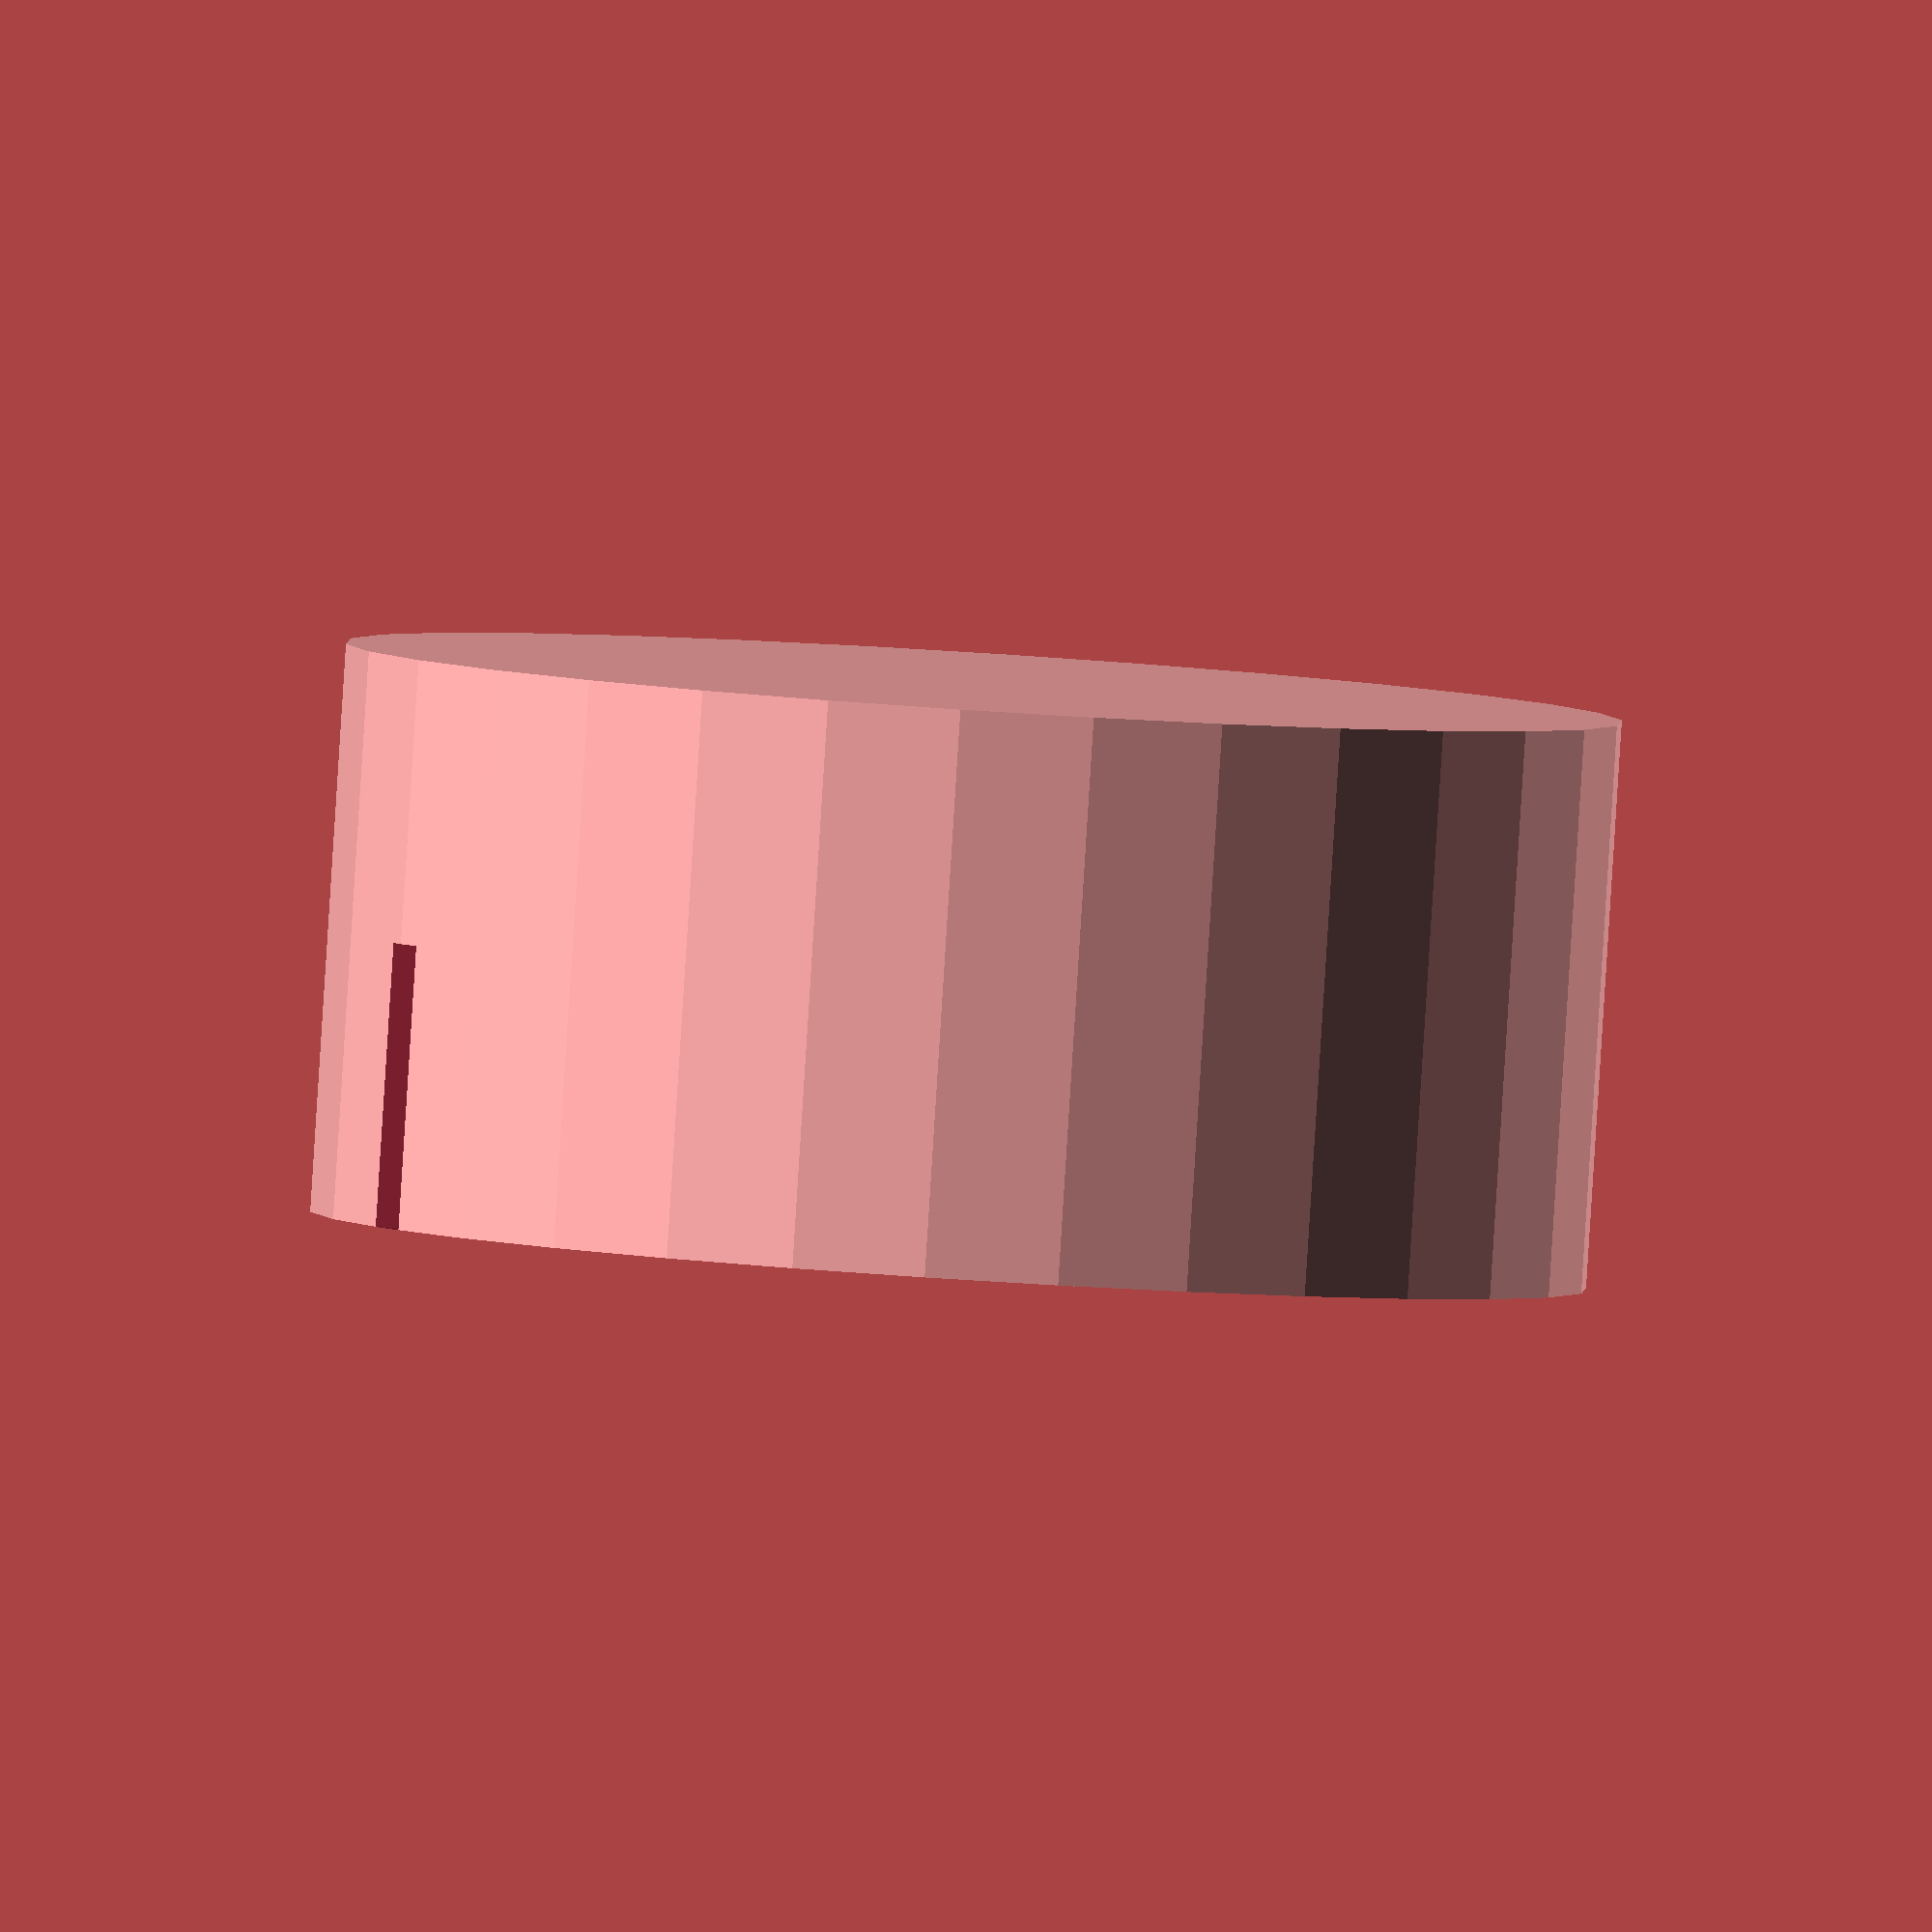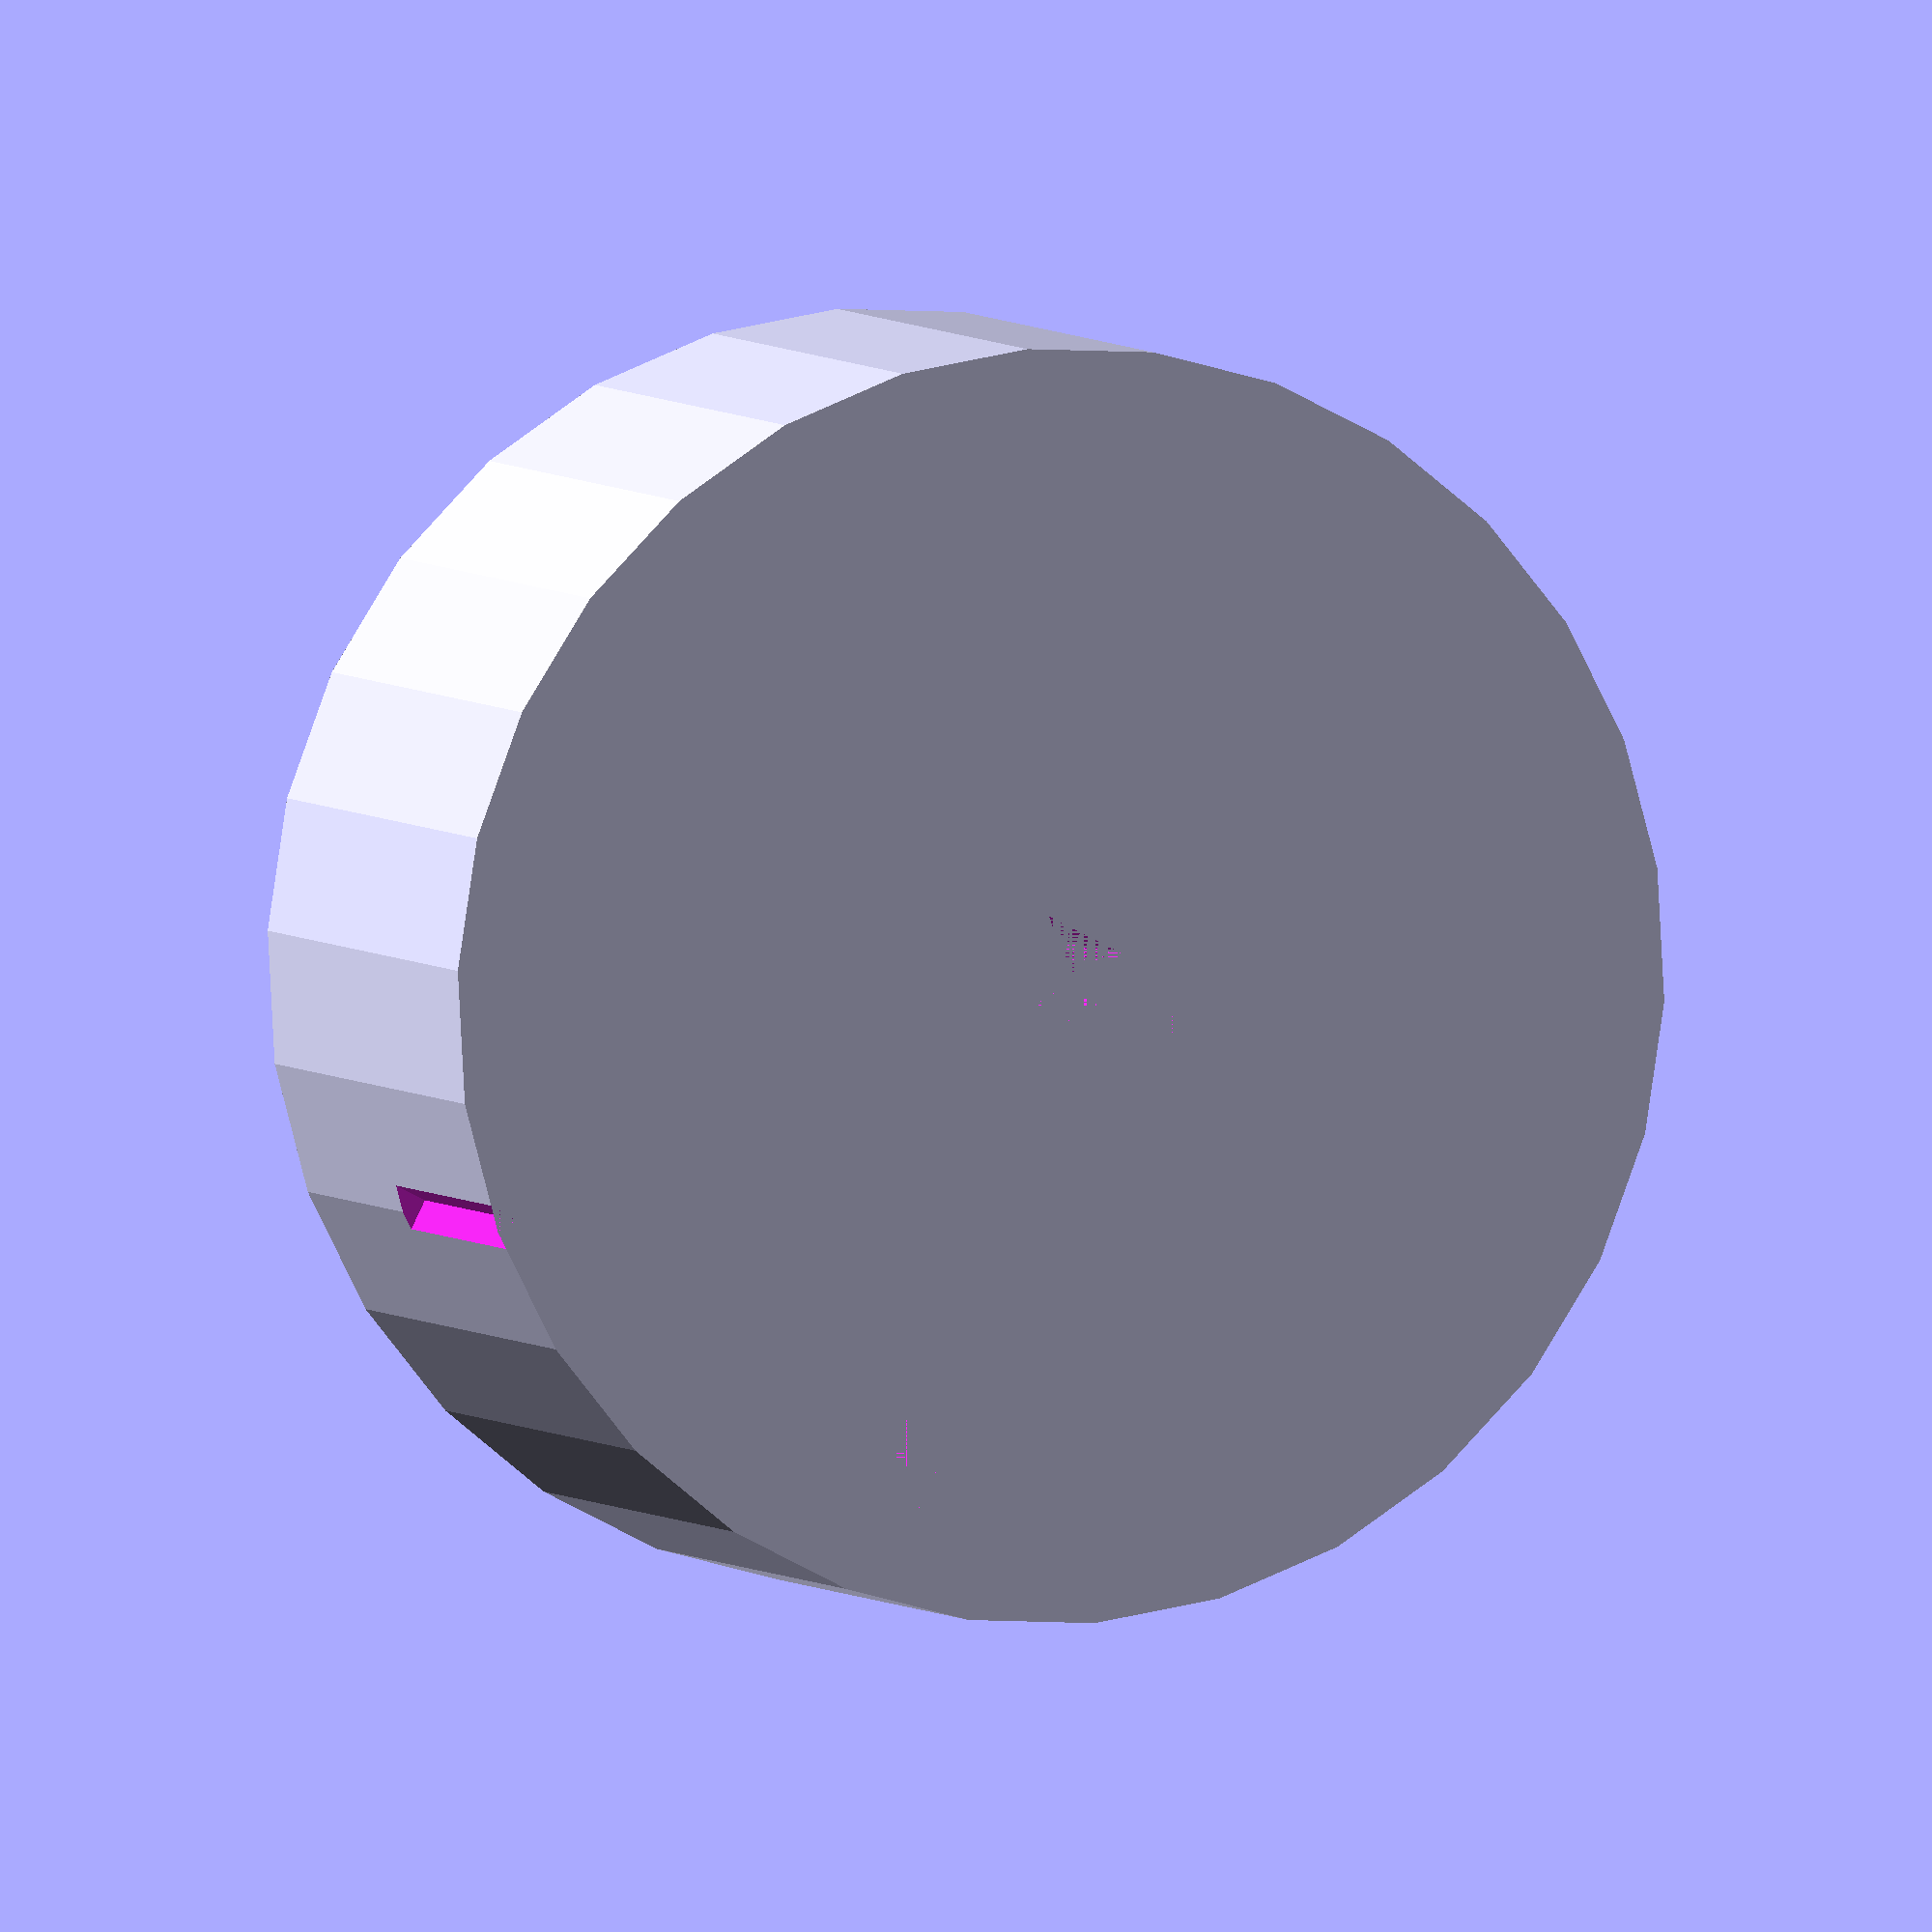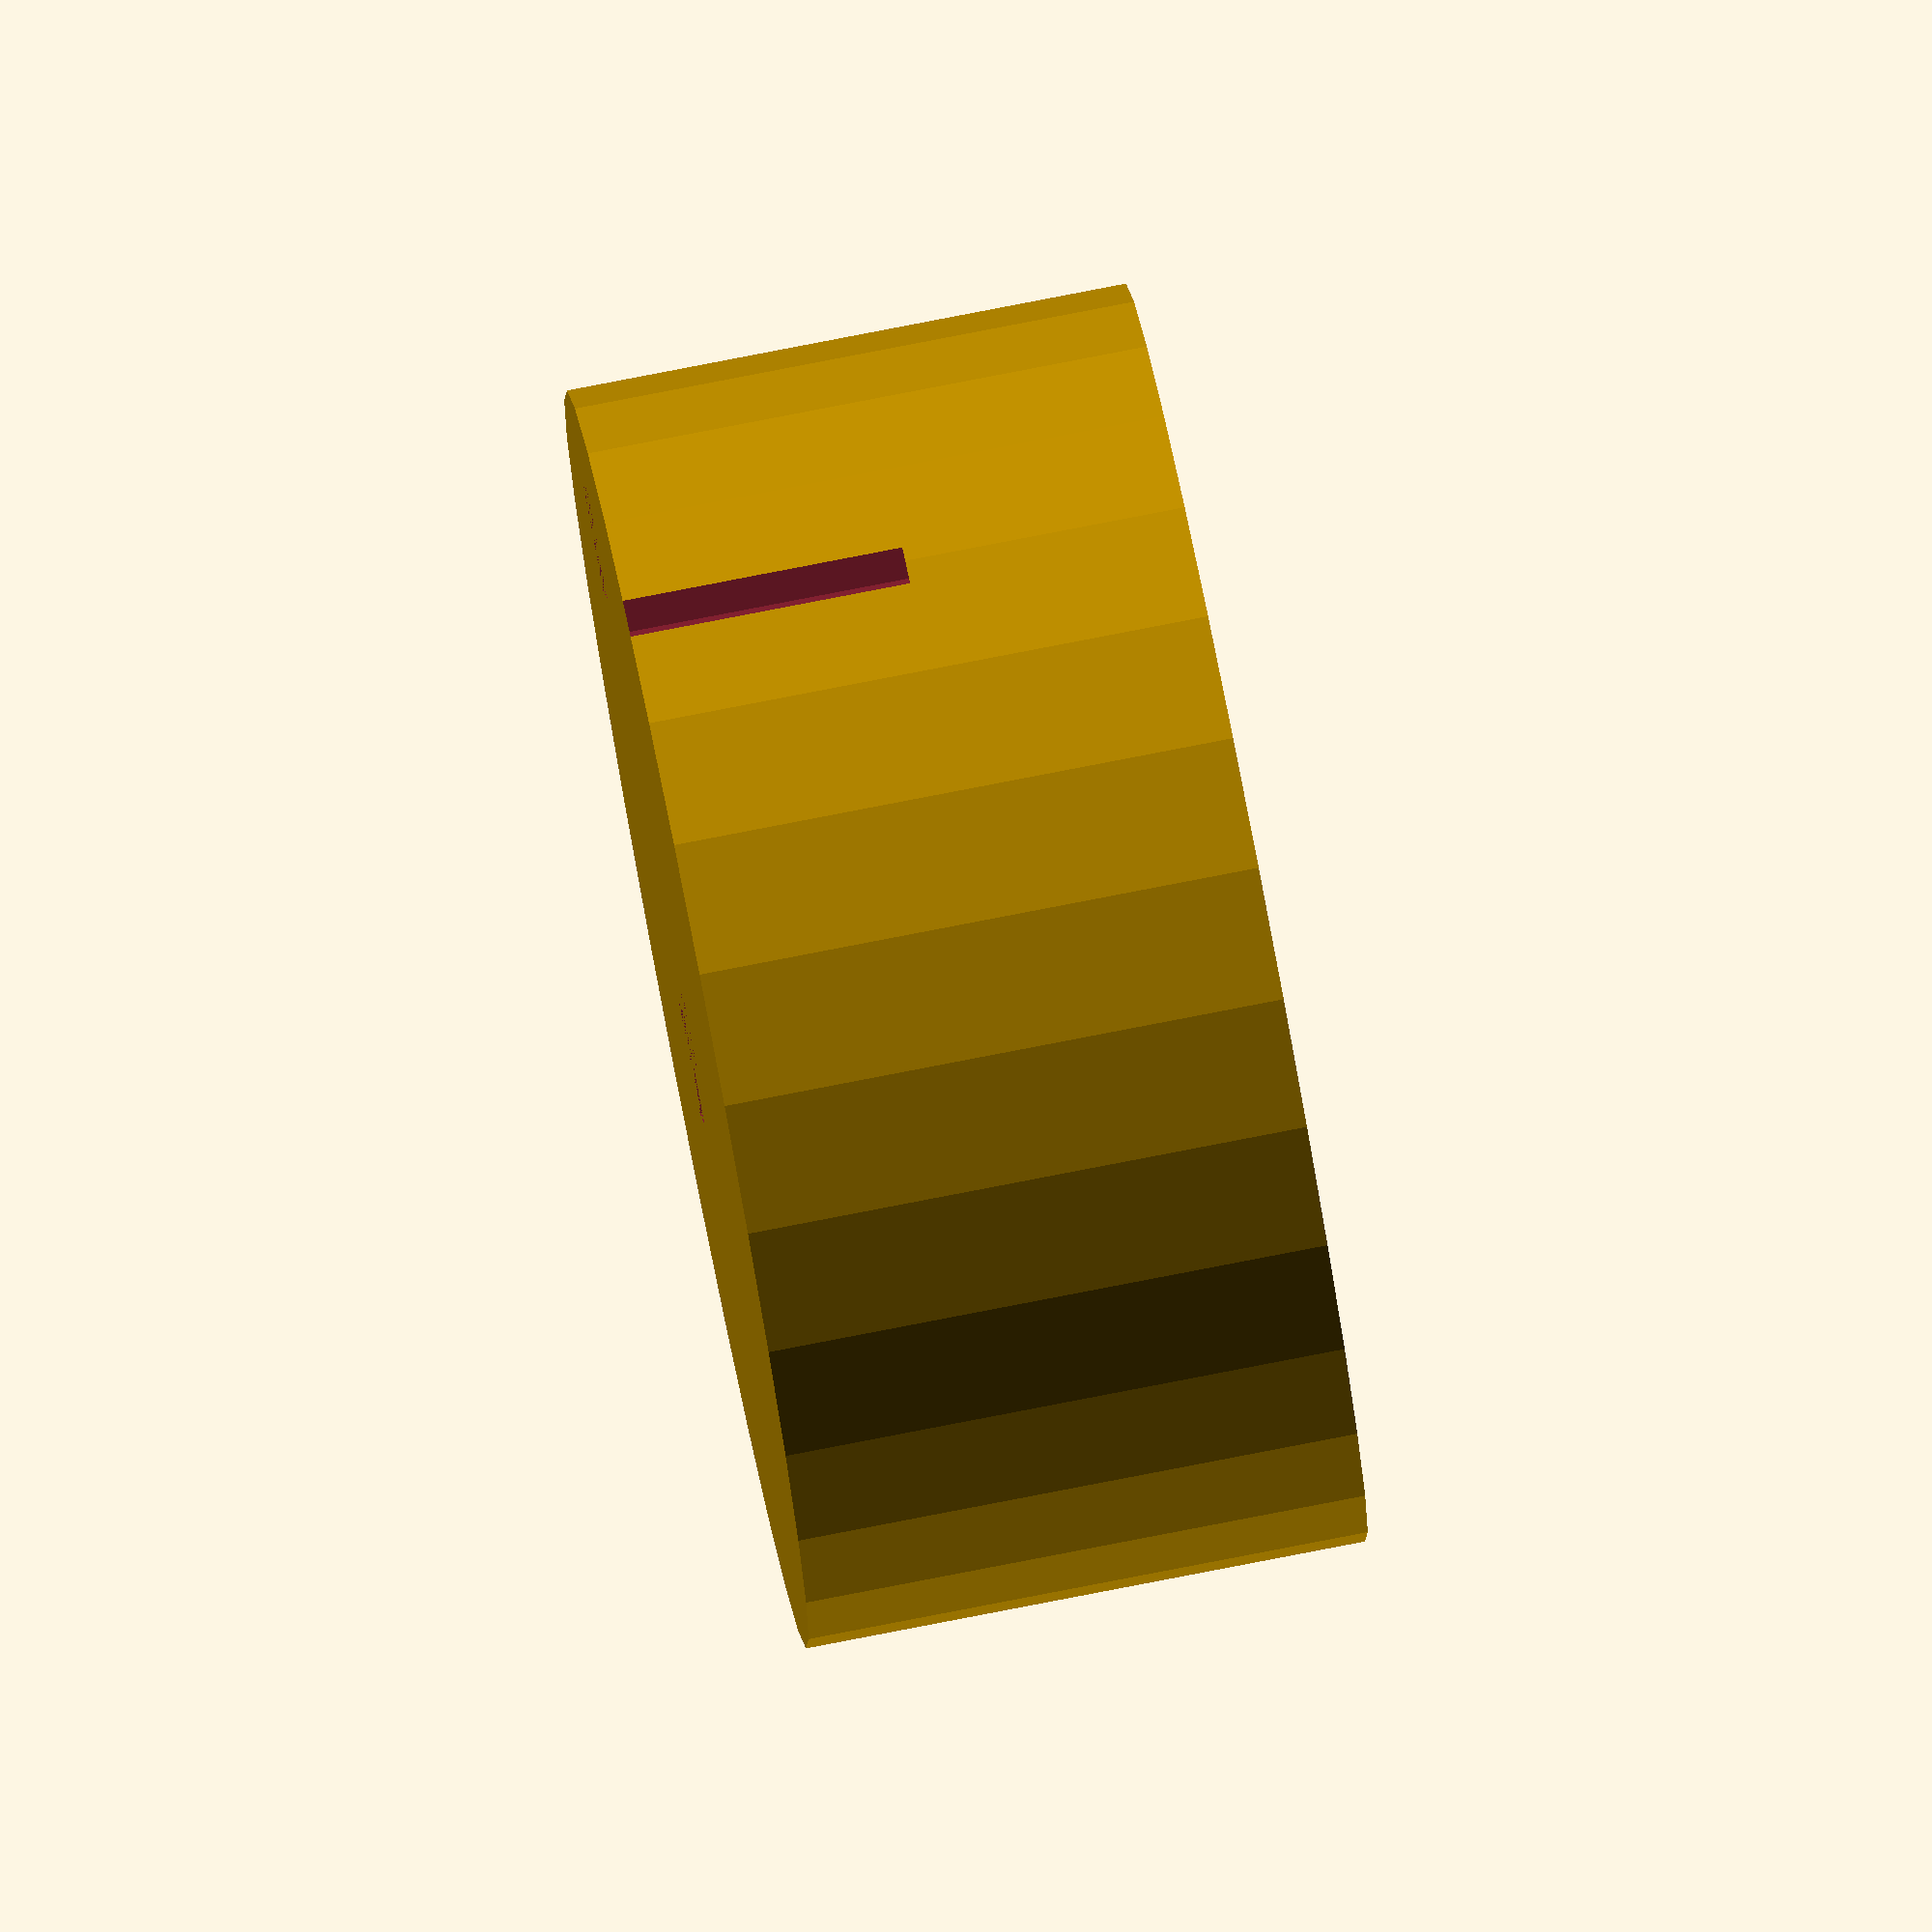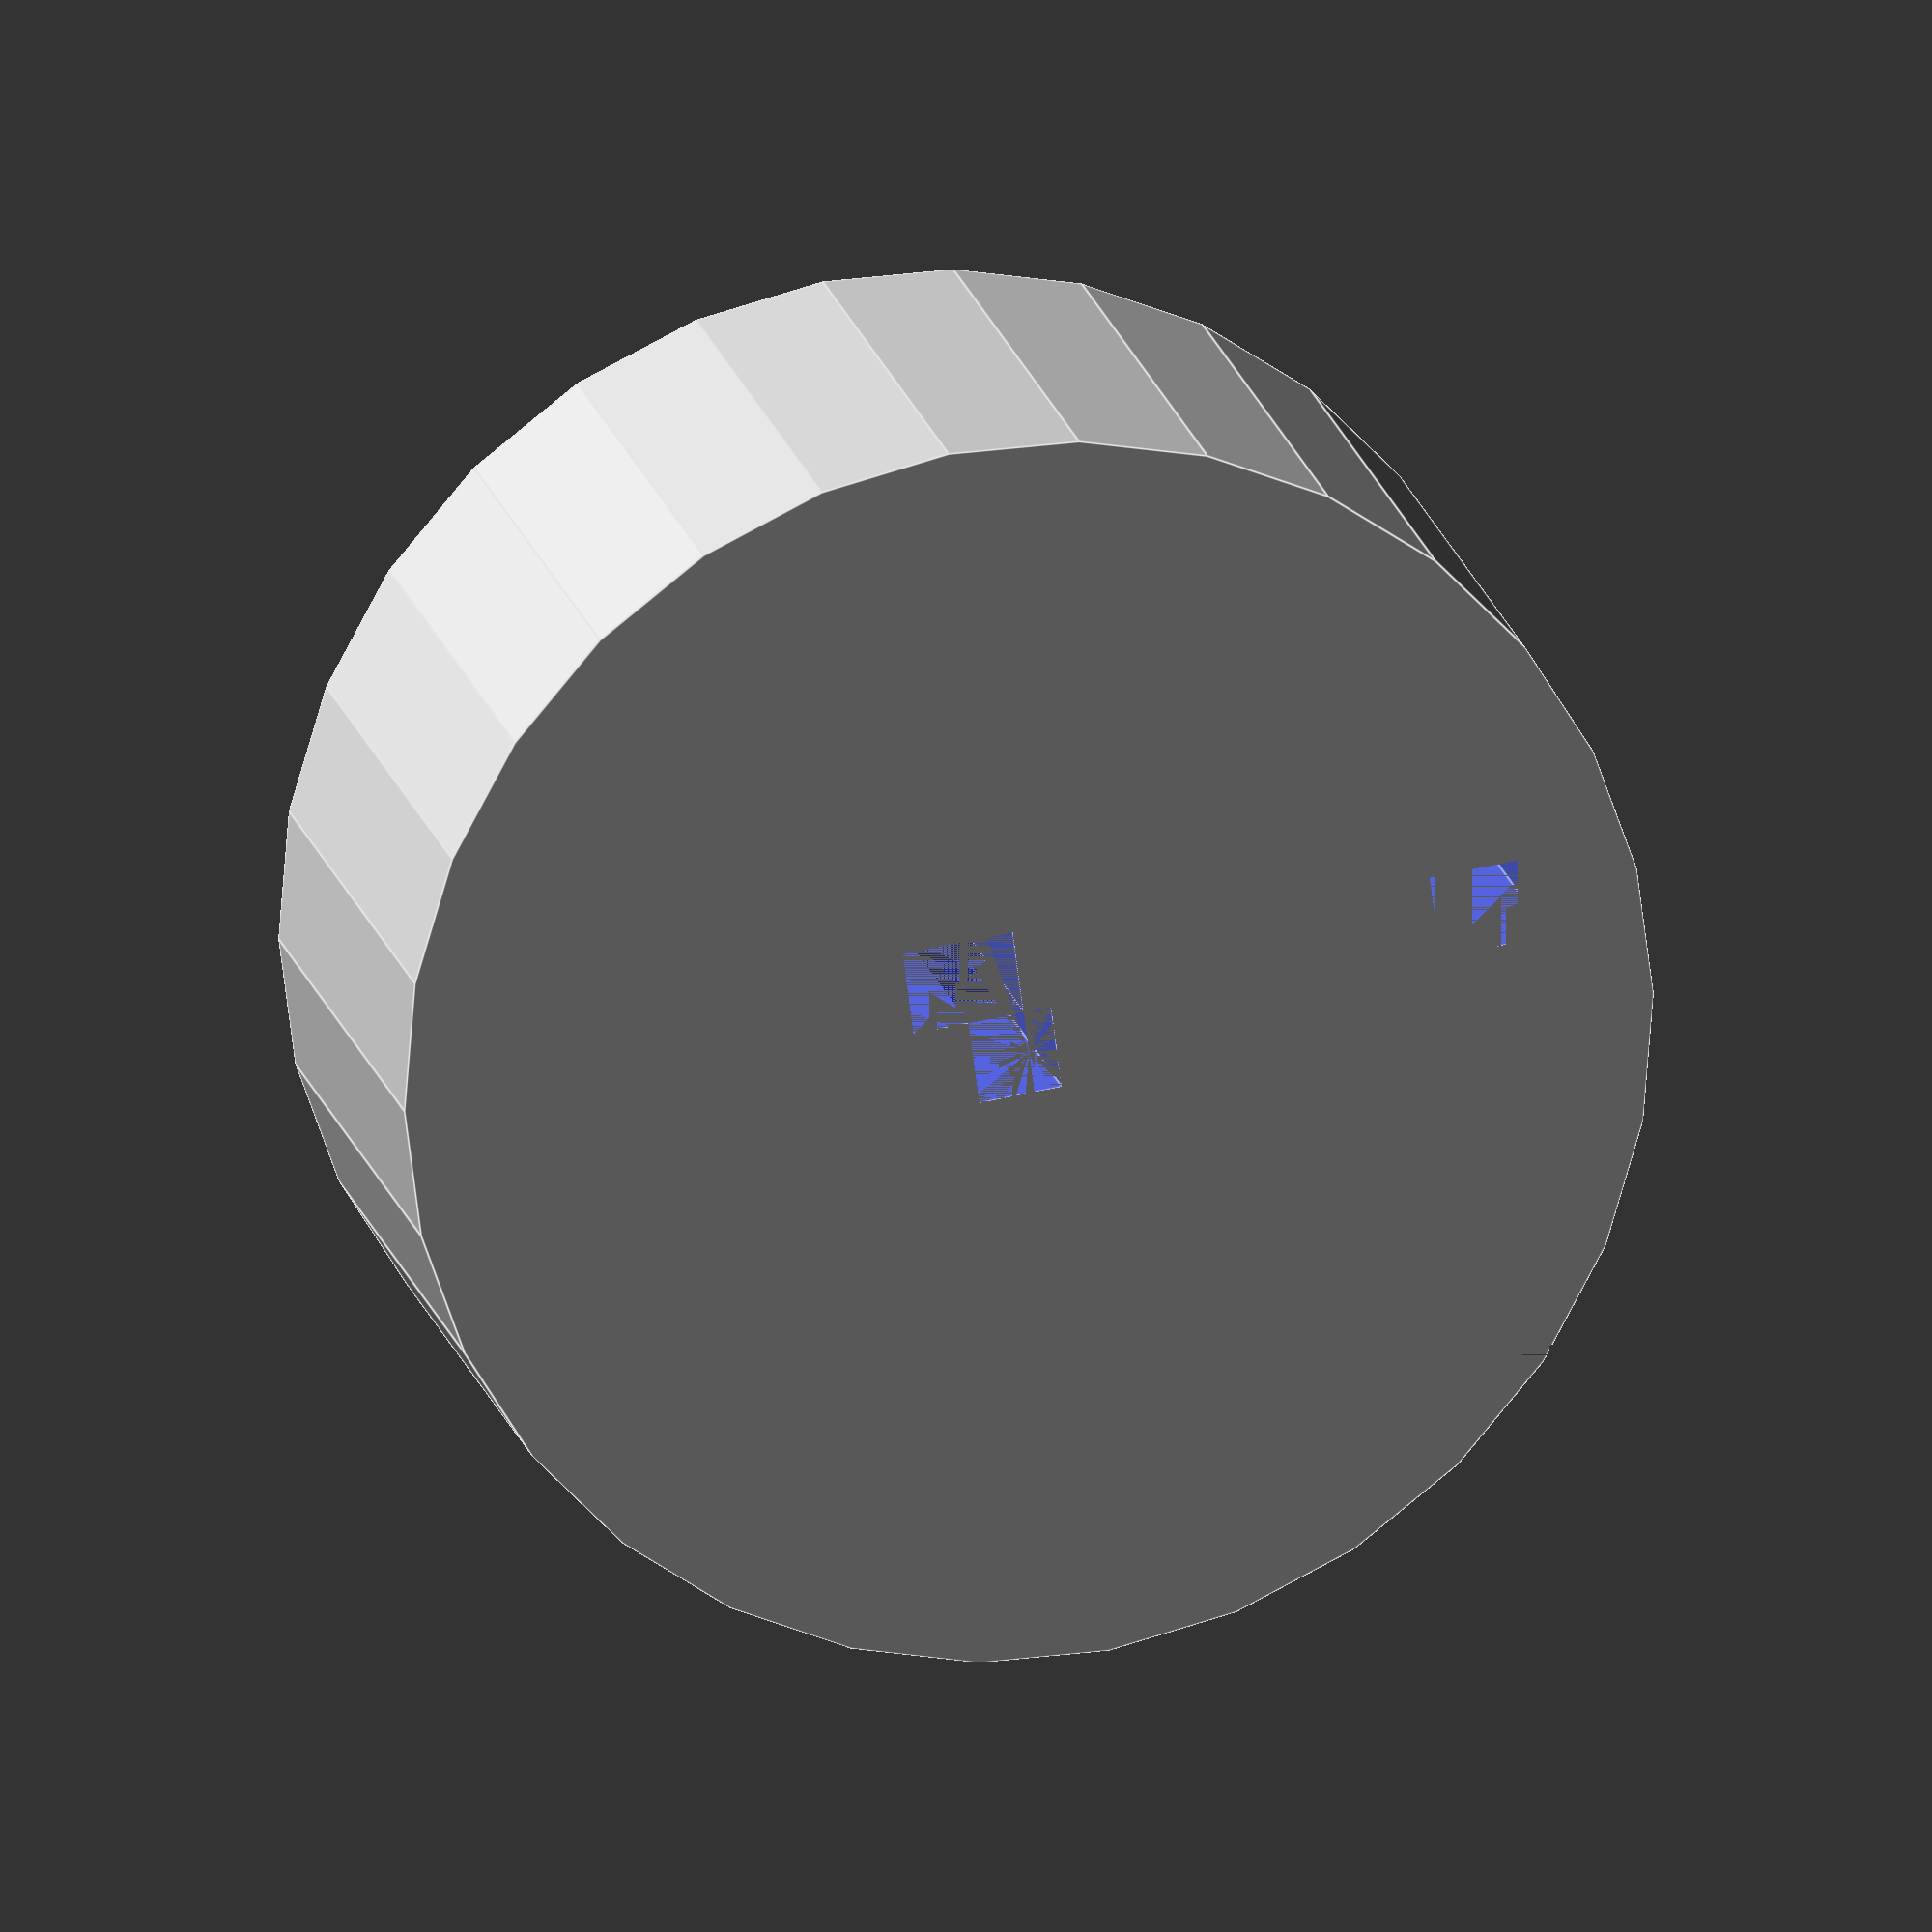
<openscad>
difference(){
    translate(v=[322.5, 456.0, 0]){
        cylinder(h=20, d=45);
    };
    translate(v=[318, 456, 0]){
        cube(size=[3, 4, 10]);
    };
    translate(v=[321, 455, 0]){
        cube(size=[3, 3, 10]);
    };
    translate(v=[288.0, 456.0, 0]){
        cylinder(h=20, d=12);
    };
    translate(v=[229.0, 457.0, 0]){
        cylinder(h=20, d=90);
    };
    translate(v=[92.5, 454.5, 0]){
        cylinder(h=20, d=185);
    };
    translate(v=[134, 457, 0]){
        cube(size=[4, 3, 10]);
    };
    translate(v=[155, 456, 0]){
        cube(size=[3, 3, 10]);
    };
    translate(v=[135, 456, 0]){
        cube(size=[4, 3, 10]);
    };
    translate(v=[110, 456, 0]){
        cube(size=[3, 4, 10]);
    };
    translate(v=[134, 455, 0]){
        cube(size=[4, 3, 10]);
    };
    translate(v=[337, 436, 0]){
        cube(size=[3, 4, 10]);
    };
    translate(v=[319, 437, 0]){
        cube(size=[3, 4, 10]);
    };
    translate(v=[268.5, 438.0, 0]){
        cylinder(h=20, d=19);
    };
    translate(v=[20.0, 439.0, 0]){
        cylinder(h=20, d=40);
    };
    translate(v=[20, 436, 0]){
        cube(size=[4, 4, 10]);
    };
    translate(v=[55, 435, 0]){
        cube(size=[3, 3, 10]);
    };
    translate(v=[161, 436, 0]){
        cube(size=[4, 4, 10]);
    };
    translate(v=[108, 433, 0]){
        cube(size=[3, 3, 10]);
    };
    translate(v=[129, 419, 0]){
        cube(size=[3, 3, 10]);
    };
    translate(v=[92, 418, 0]){
        cube(size=[3, 3, 10]);
    };
    translate(v=[6, 416, 0]){
        cube(size=[4, 3, 10]);
    };
    translate(v=[235, 397, 0]){
        cube(size=[3, 3, 10]);
    };
    translate(v=[318.0, 362.0, 0]){
        cylinder(h=20, d=8);
    };
    translate(v=[203, 351, 0]){
        cube(size=[6, 7, 10]);
    };
    translate(v=[153, 350, 0]){
        cube(size=[7, 5, 10]);
    };
    translate(v=[219.5, 354.5, 0]){
        cylinder(h=20, d=13);
    };
    translate(v=[263, 314, 0]){
        cube(size=[6, 6, 10]);
    };
    translate(v=[74, 114, 0]){
        cube(size=[160, 216, 10]);
    };
    translate(v=[141.5, 302.5, 0]){
        cylinder(h=20, d=9);
    };
    translate(v=[178, 285, 0]){
        cube(size=[22, 20, 10]);
    };
    translate(v=[95, 281, 0]){
        cube(size=[23, 20, 10]);
    };
    translate(v=[171.5, 222.0, 0]){
        cylinder(h=20, d=3);
    };
    translate(v=[185.5, 181.0, 0]){
        cylinder(h=20, d=11);
    };
    translate(v=[166.0, 179.5, 0]){
        cylinder(h=20, d=4);
    };
    translate(v=[190, 142, 0]){
        cube(size=[18, 19, 10]);
    };
    translate(v=[102, 142, 0]){
        cube(size=[17, 20, 10]);
    };
    translate(v=[134.0, 99.0, 0]){
        cylinder(h=20, d=10);
    };
    translate(v=[134, 96, 0]){
        cube(size=[4, 4, 10]);
    };
    translate(v=[85, 94, 0]){
        cube(size=[3, 3, 10]);
    };
    translate(v=[212.5, 75.0, 0]){
        cylinder(h=20, d=9);
    };
    translate(v=[326, 50, 0]){
        cube(size=[5, 6, 10]);
    };
    translate(v=[237, 50, 0]){
        cube(size=[7, 5, 10]);
    };
    translate(v=[95.5, 52.5, 0]){
        cylinder(h=20, d=9);
    };
    translate(v=[160.0, 30.0, 0]){
        cylinder(h=20, d=8);
    };
    translate(v=[0, 27, 0]){
        cube(size=[7, 8, 10]);
    };
    translate(v=[283, 26, 0]){
        cube(size=[4, 4, 10]);
    };
    translate(v=[182.0, 27.5, 0]){
        cylinder(h=20, d=10);
    };
    translate(v=[89.5, 28.5, 0]){
        cylinder(h=20, d=11);
    };
    translate(v=[141.5, 8.5, 0]){
        cylinder(h=20, d=283);
    };
    translate(v=[11, 8, 0]){
        cube(size=[3, 3, 10]);
    };
    translate(v=[316.5, 6.5, 0]){
        cylinder(h=20, d=31);
    };
    translate(v=[321, 2, 0]){
        cube(size=[3, 3, 10]);
    };
};

</openscad>
<views>
elev=87.4 azim=104.1 roll=356.4 proj=o view=wireframe
elev=175.7 azim=153.2 roll=19.5 proj=o view=solid
elev=100.1 azim=71.8 roll=281.0 proj=o view=solid
elev=341.9 azim=97.4 roll=167.2 proj=o view=edges
</views>
